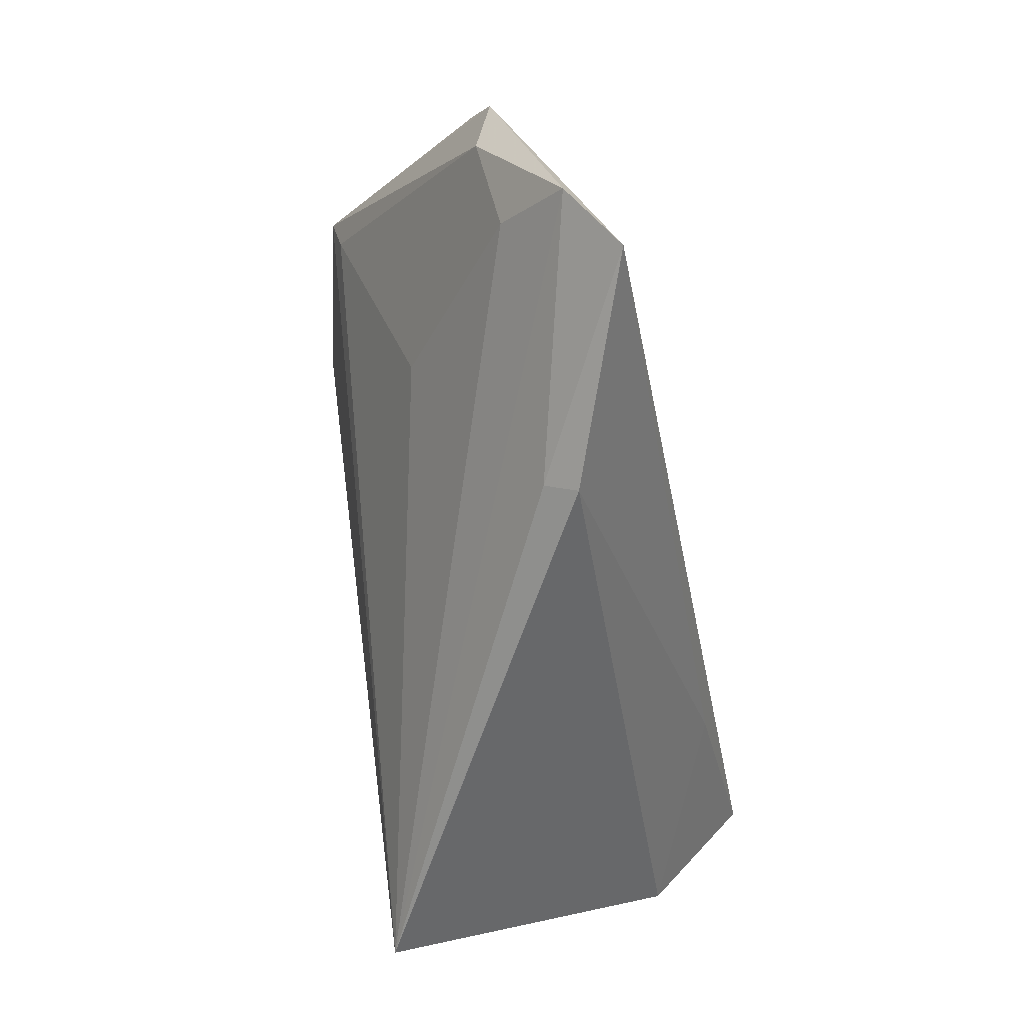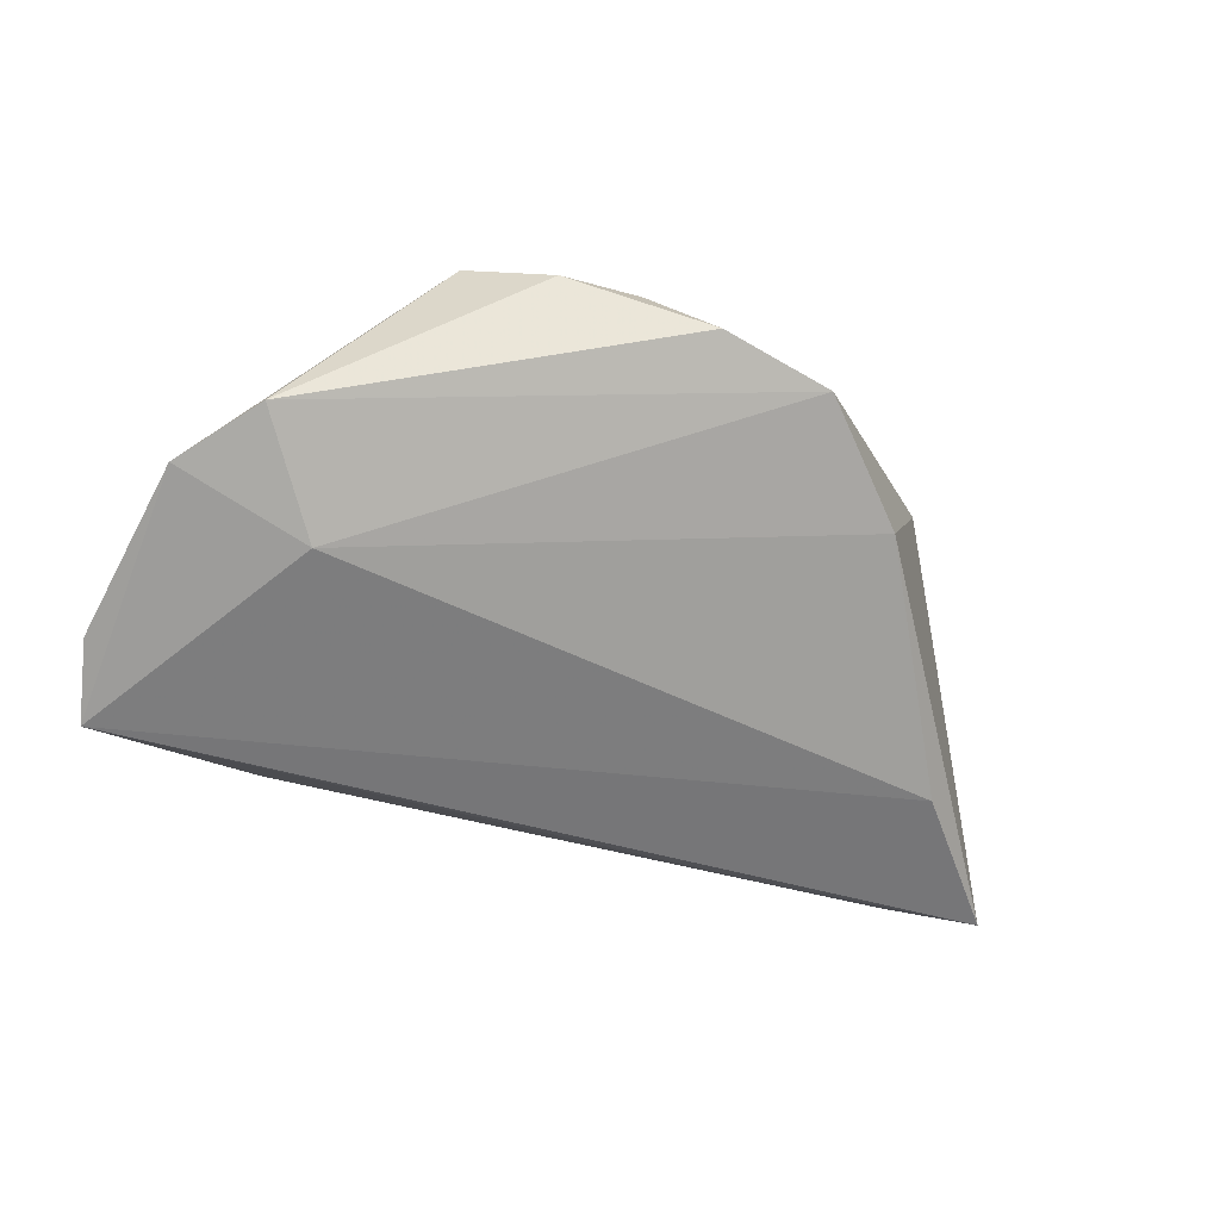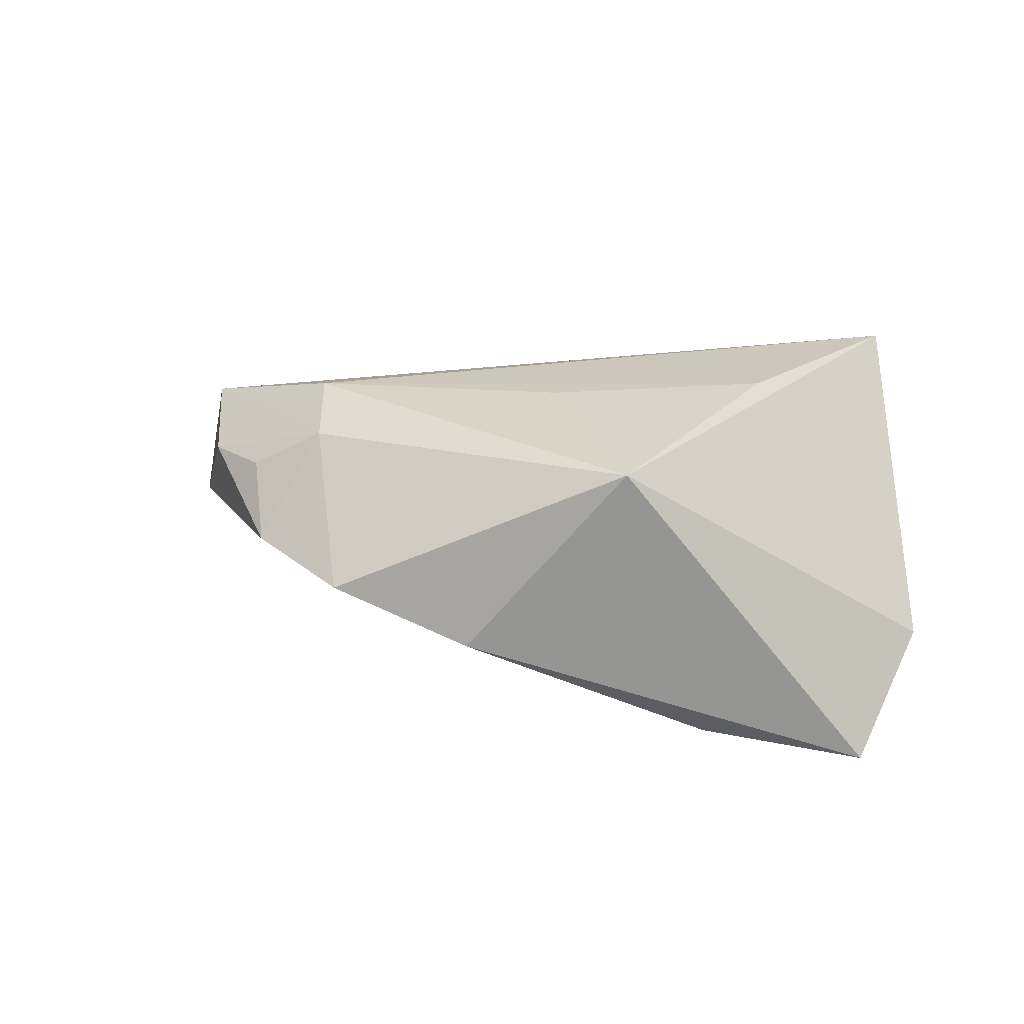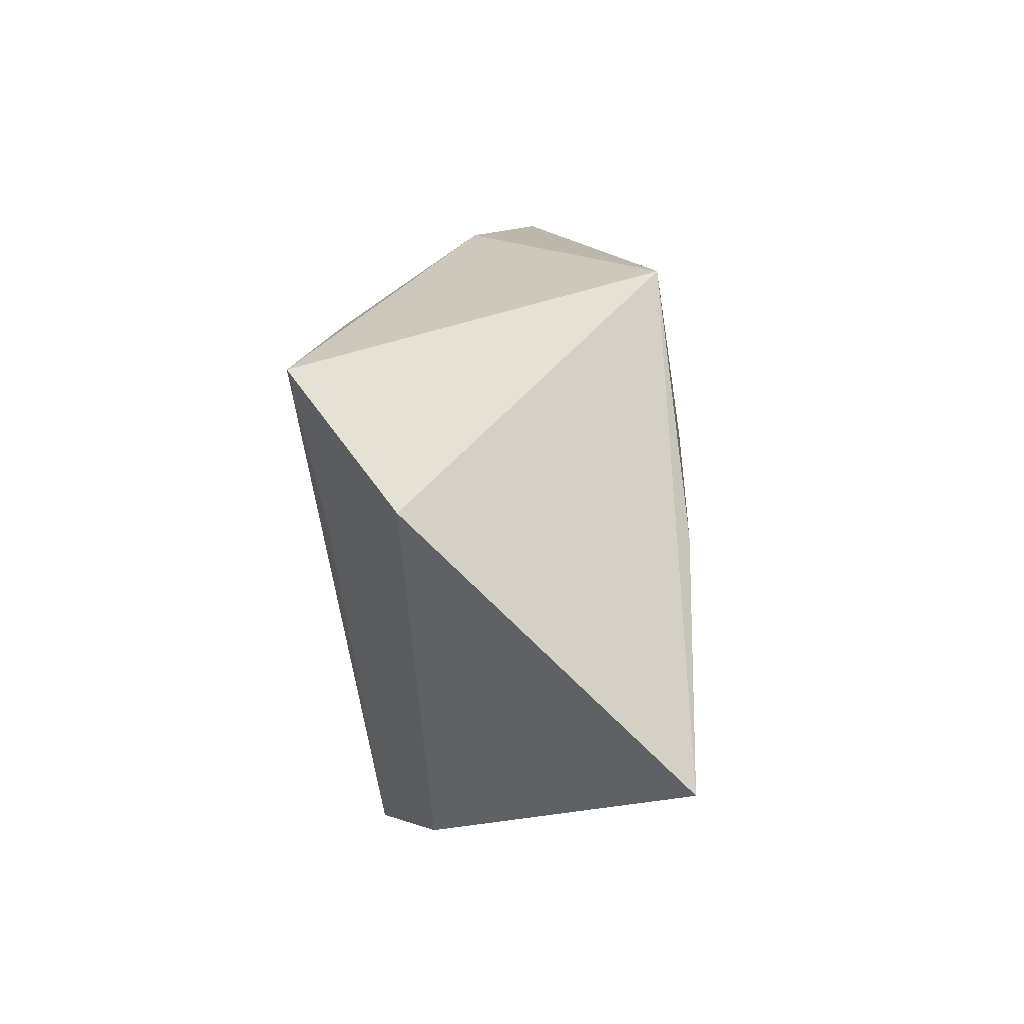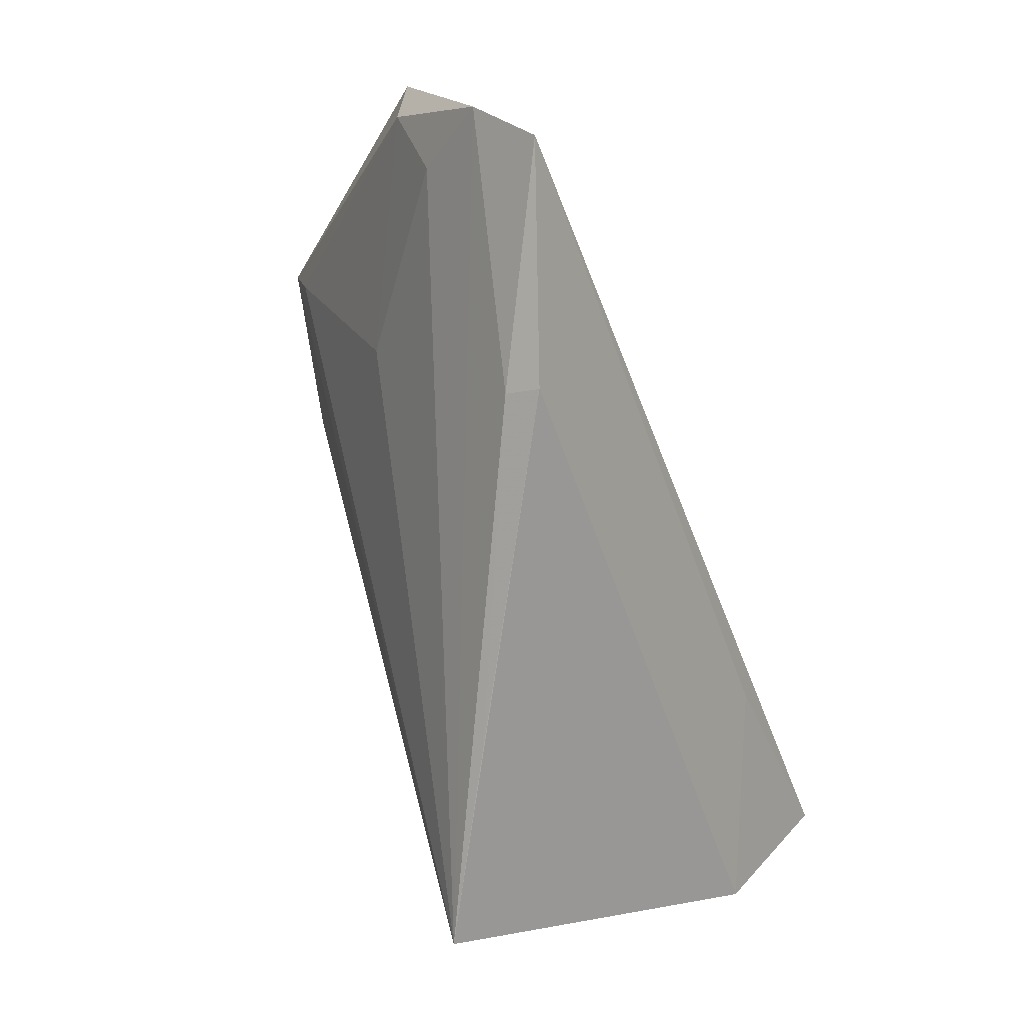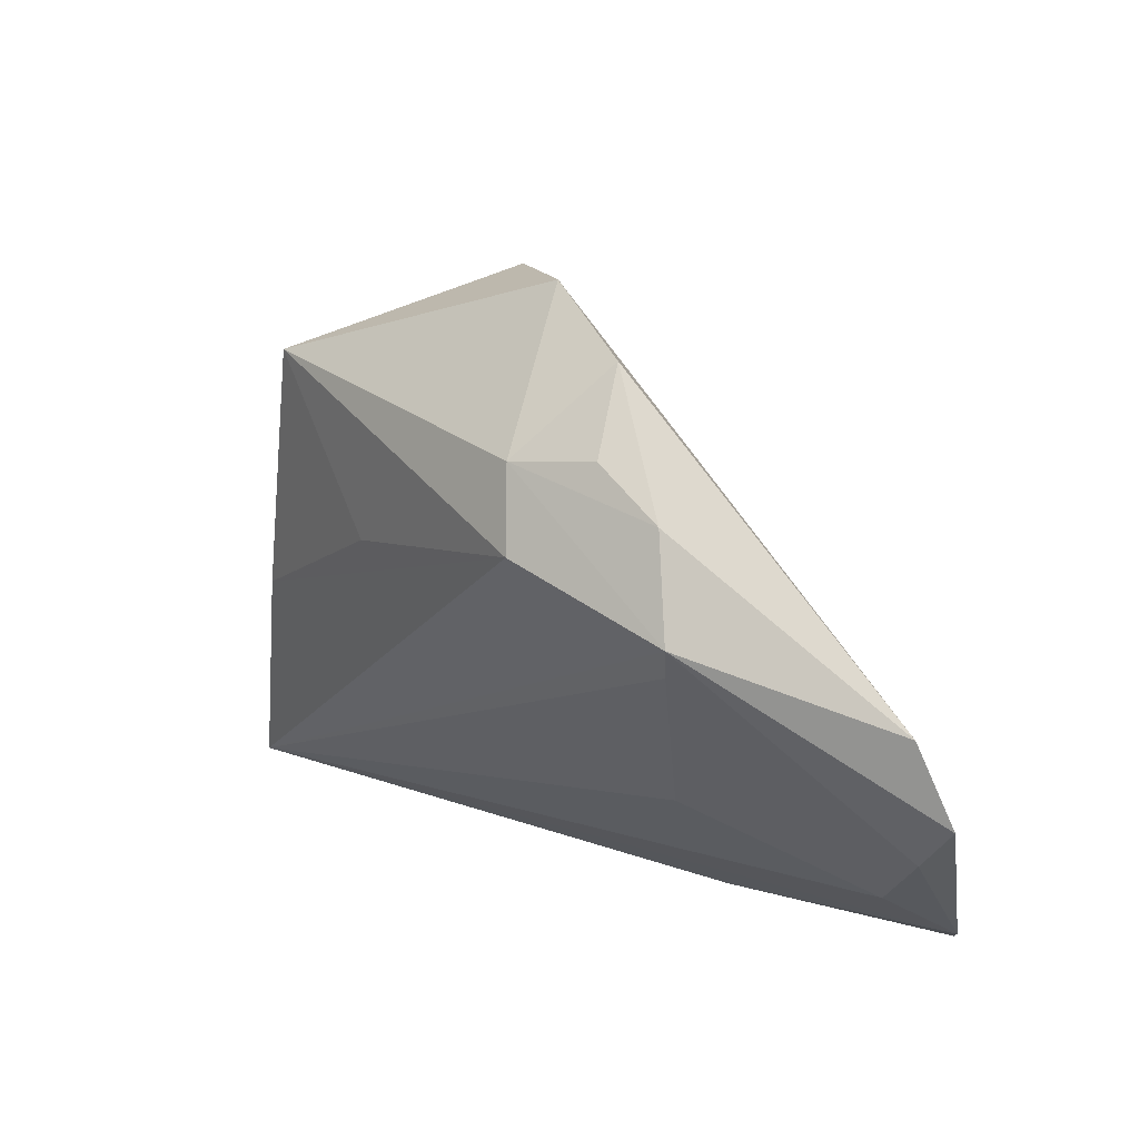
<metadata>
{"format":"obj","ext":"obj","renderer":"f3d","projection":"perspective","resolution":1024,"background":"white","views":[{"elev":-62.8,"azim":100.8,"up":"+Y"},{"elev":-44.5,"azim":139.9,"up":"+Z"},{"elev":21.3,"azim":-148.2,"up":"+Z"},{"elev":-12.1,"azim":-87.7,"up":"+Y"},{"elev":-75.8,"azim":111.2,"up":"+Y"},{"elev":35.0,"azim":51.9,"up":"+Y"}]}
</metadata>
<code>
v -0.03179 -0.005157 -0.02269
v 0.03635 0.03318 0.0128
v 0.01991 0.04411 0.00538
v 0.04254 0.01786 0.0166
v -0.01434 -0.0401 0.01022
v -0.01191 0.03998 -0.00523
v 0.02618 0.03685 0.01334
v 0.02666 -0.04012 -0.01325
v -0.008854 0.01157 0.02298
v 0.004965 0.04726 0.002355
v 0.04375 0.02292 0.01781
v 0.02728 -0.03837 -0.009087
v 0.06153 -0.009864 -0.007143
v 0.06009 -0.02791 -0.01755
v 0.06452 -0.003886 -0.009464
v 0.05991 0.008688 -0.006121
v 0.05471 -0.03584 -0.02349
v 0.04661 0.00061 -0.0156
v -0.05758 0.007645 -0.02437
v 0.03397 -0.01077 0.006937
v -0.03 0.02829 0.01961
v -0.032 -0.007608 0.02309
v 0.01654 0.03428 0.01881
v -0.03717 -0.04012 0.02309
v 0.05473 -0.02088 -0.009032
v -0.05789 -0.009605 -0.0113
v 0.02184 0.02565 0.02309
v -0.03804 0.01876 -0.02037
f 8 24 26
f 26 24 21
f 21 19 26
f 14 24 12
f 26 19 1
f 1 8 26
f 19 21 6
f 24 11 27
f 14 15 13
f 13 15 11
f 25 24 14
f 25 20 24
f 14 13 25
f 25 13 20
f 4 11 24
f 24 20 4
f 4 13 11
f 20 13 4
f 14 12 17
f 17 12 8
f 17 15 14
f 8 1 17
f 17 1 19
f 24 8 5
f 5 12 24
f 8 12 5
f 15 17 18
f 3 7 2
f 22 21 24
f 24 27 22
f 21 27 23
f 23 7 3
f 23 2 7
f 23 27 11
f 11 2 23
f 15 18 16
f 3 2 16
f 11 15 16
f 16 2 11
f 3 16 10
f 10 16 18
f 10 18 6
f 10 23 3
f 21 23 10
f 10 6 21
f 28 17 19
f 28 18 17
f 19 6 28
f 6 18 28
f 9 27 21
f 21 22 9
f 9 22 27

</code>
